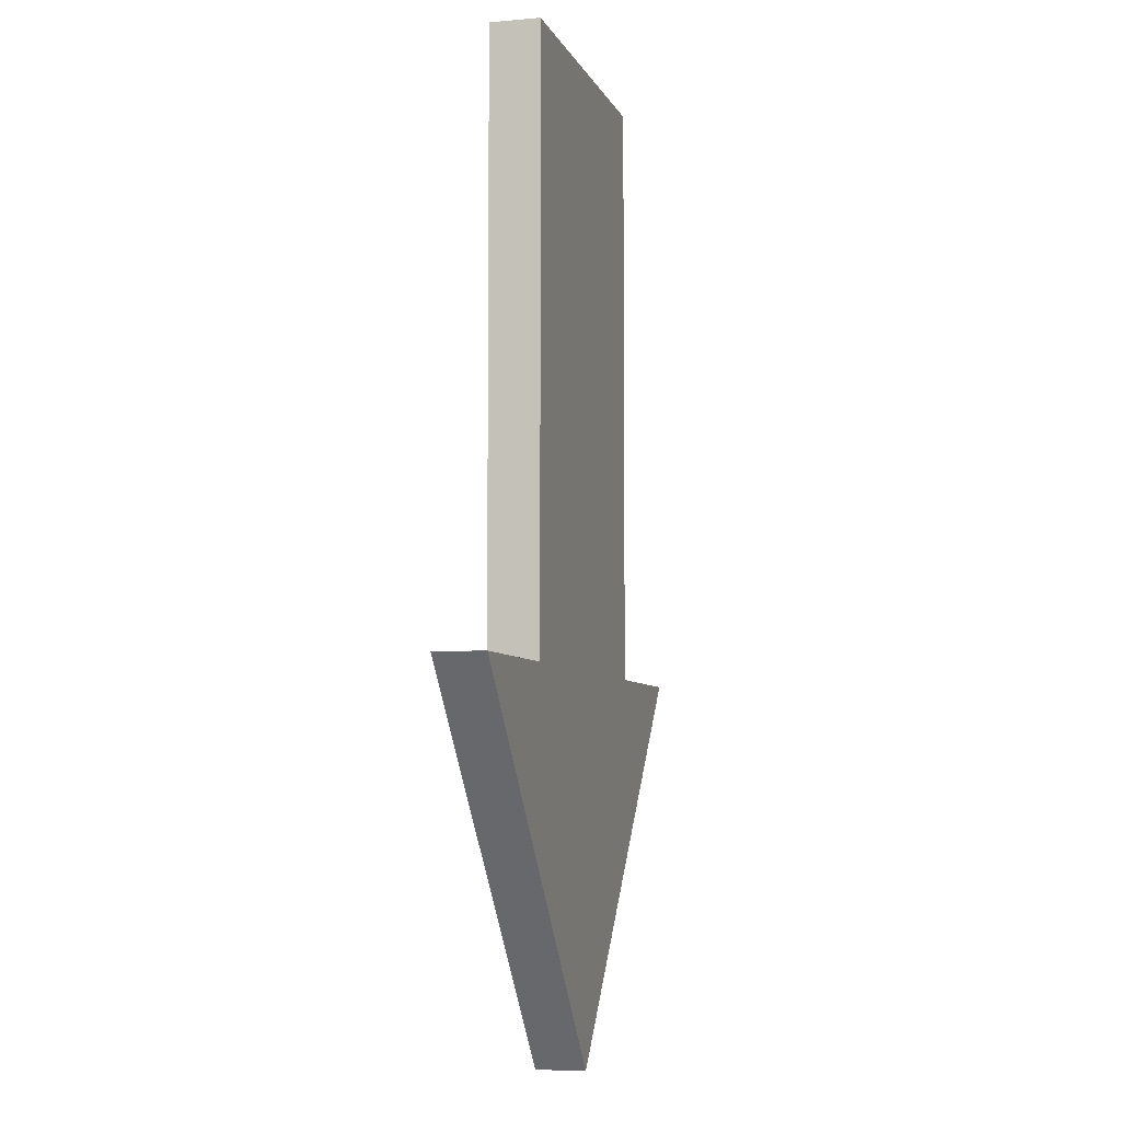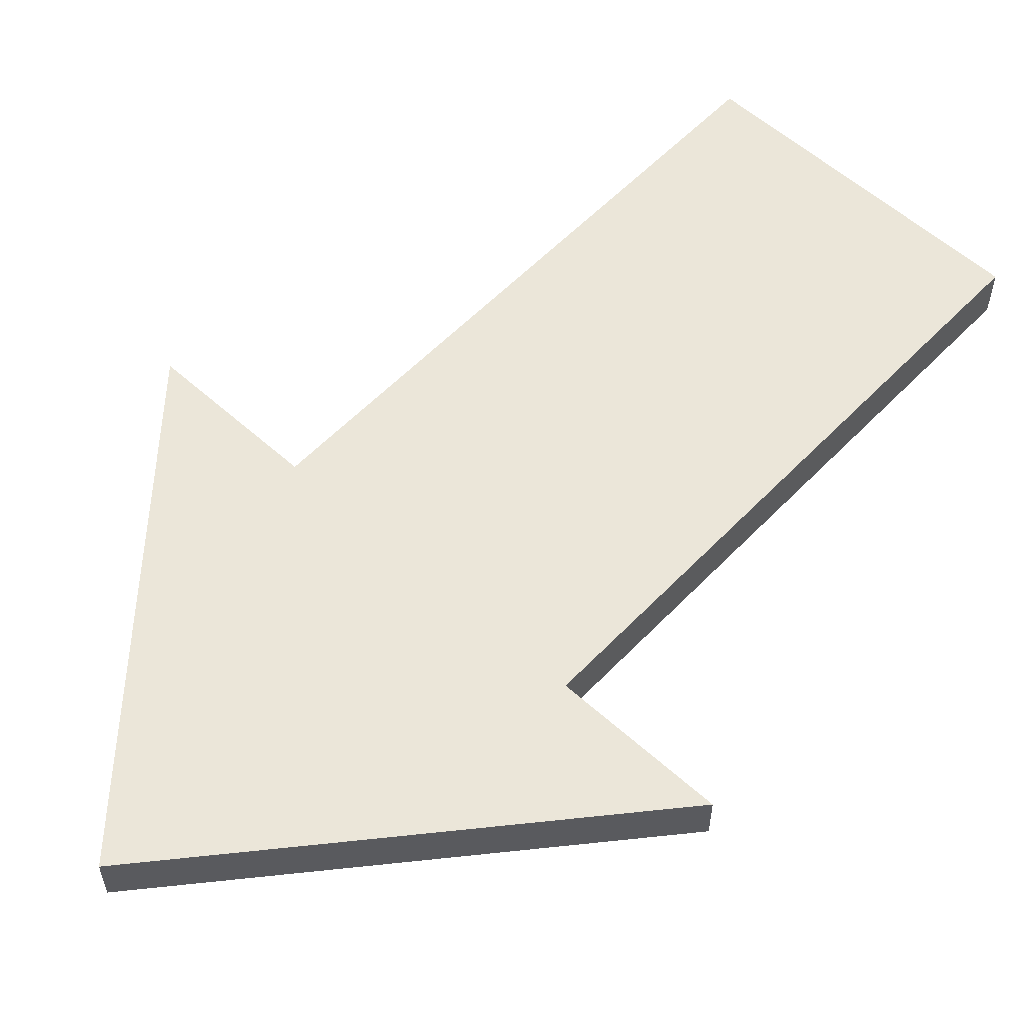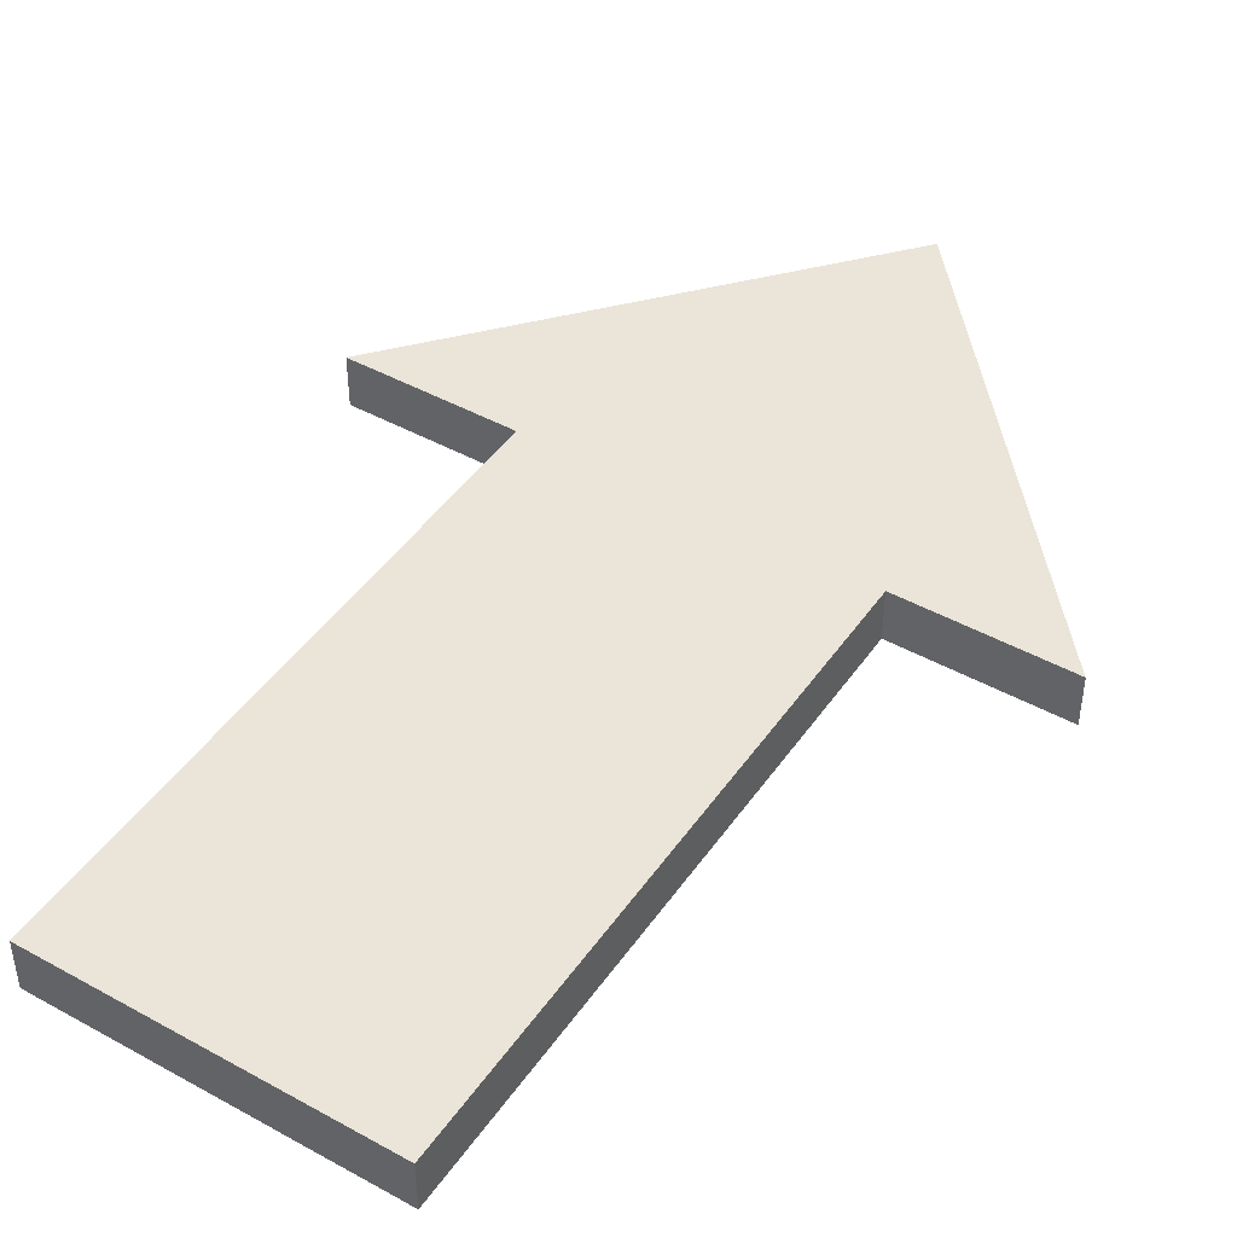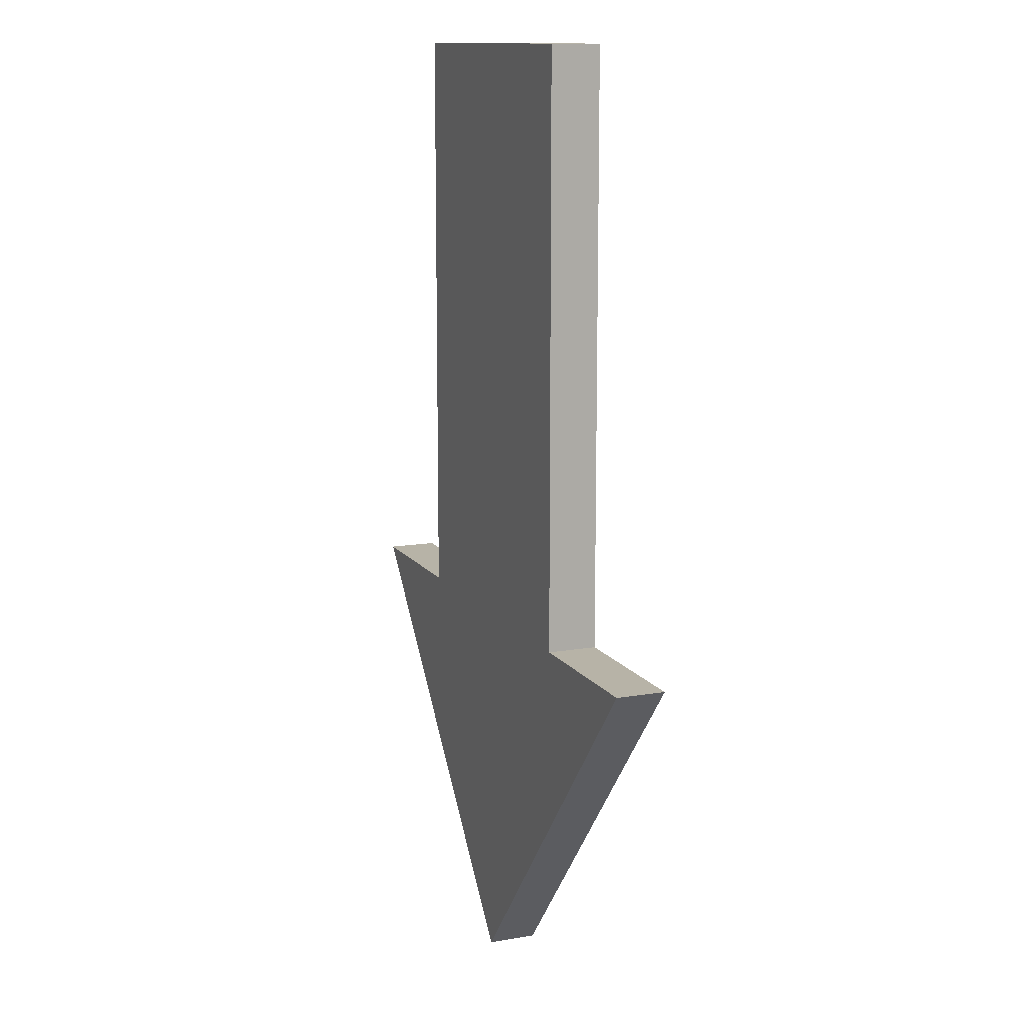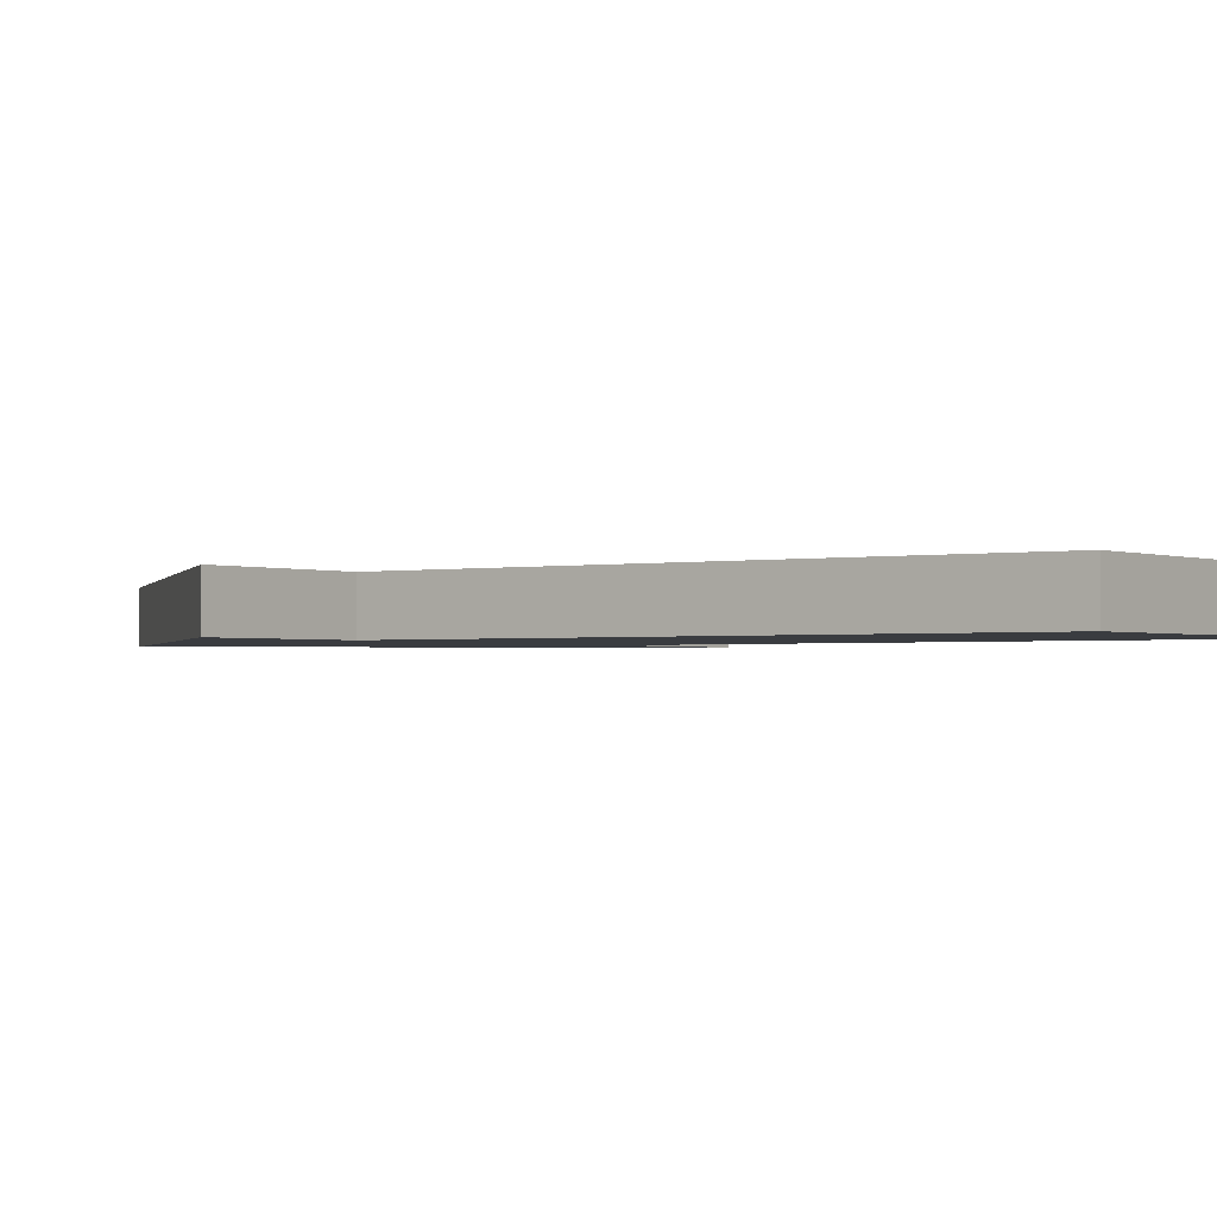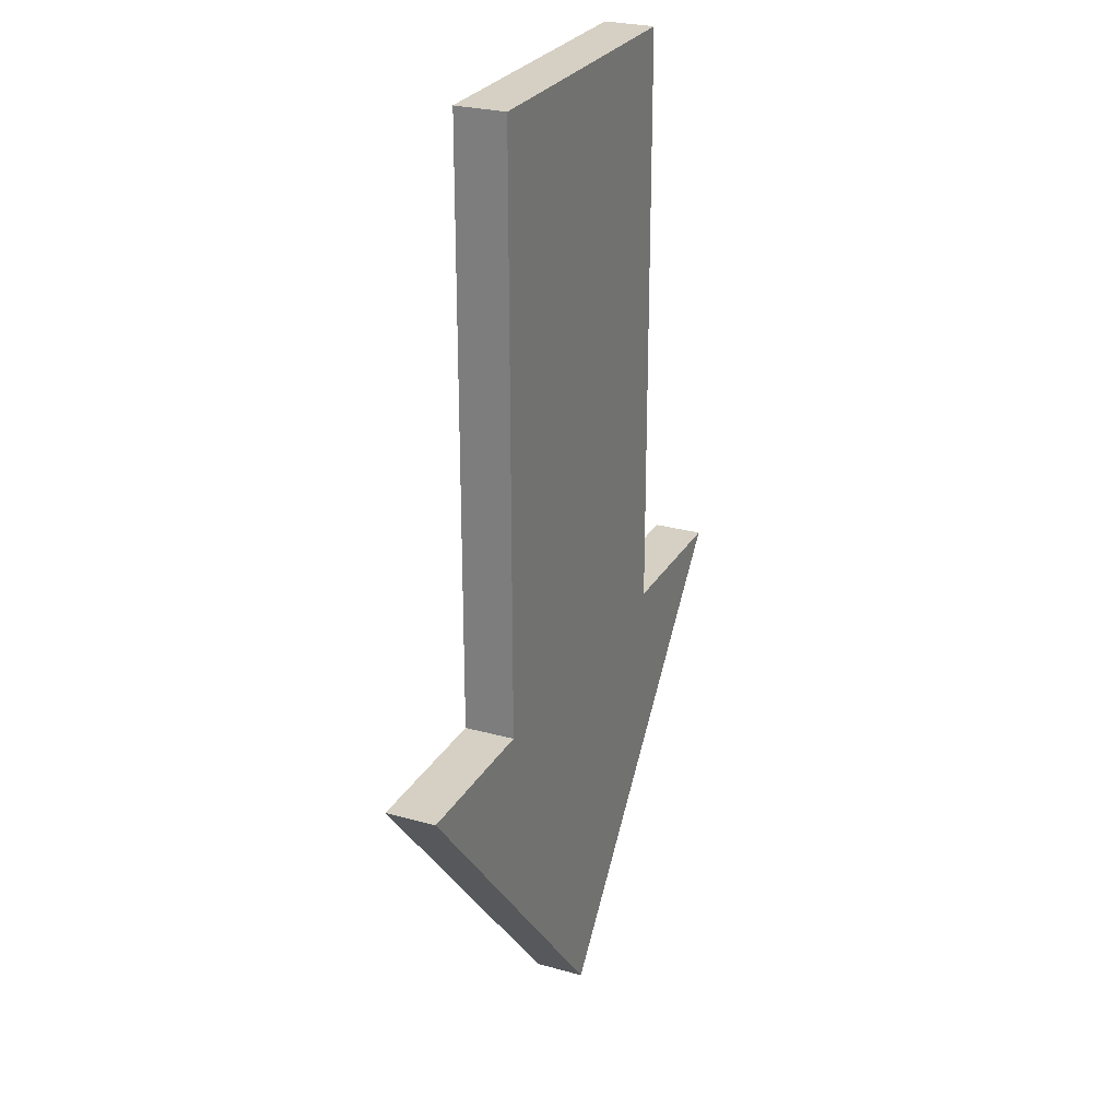
<metadata>
{"format":"obj","ext":"obj","renderer":"f3d","projection":"perspective","resolution":1024,"background":"white","views":[{"elev":-5.9,"azim":105.1,"up":"+Z"},{"elev":57.0,"azim":-137.0,"up":"+Y"},{"elev":45.2,"azim":32.6,"up":"+Y"},{"elev":12.6,"azim":-111.8,"up":"+Z"},{"elev":-1.5,"azim":-54.2,"up":"+Y"},{"elev":26.2,"azim":-66.2,"up":"+Z"}]}
</metadata>
<code>
o Plane
v -0.3003 0 0.9
v 0 0 0.9
v -0.3003 0 -0.2
v 0 0 -0.2
v 0 0 -0.9
v -0.6003 0 -0.2
v -0.3003 0.09177 0.9
v 0 0.09177 0.9
v -0.3003 0.09177 -0.2
v 0 0.09177 -0.2
v 0 0.09177 -0.9
v -0.6003 0.09177 -0.2
v 0.3003 0 0.9
v 0.3003 0 -0.2
v 0.6003 0 -0.2
v 0.3003 0.09177 0.9
v 0.3003 0.09177 -0.2
v 0.6003 0.09177 -0.2
f 1 3 4 2
f 3 5 4
f 3 6 5
f 7 8 10 9
f 9 10 11
f 9 11 12
f 3 1 7 9
f 5 6 12 11
f 6 3 9 12
f 1 2 8 7
f 13 2 4 14
f 14 4 5
f 14 5 15
f 16 17 10 8
f 17 11 10
f 17 18 11
f 14 17 16 13
f 5 11 18 15
f 15 18 17 14
f 13 16 8 2

</code>
